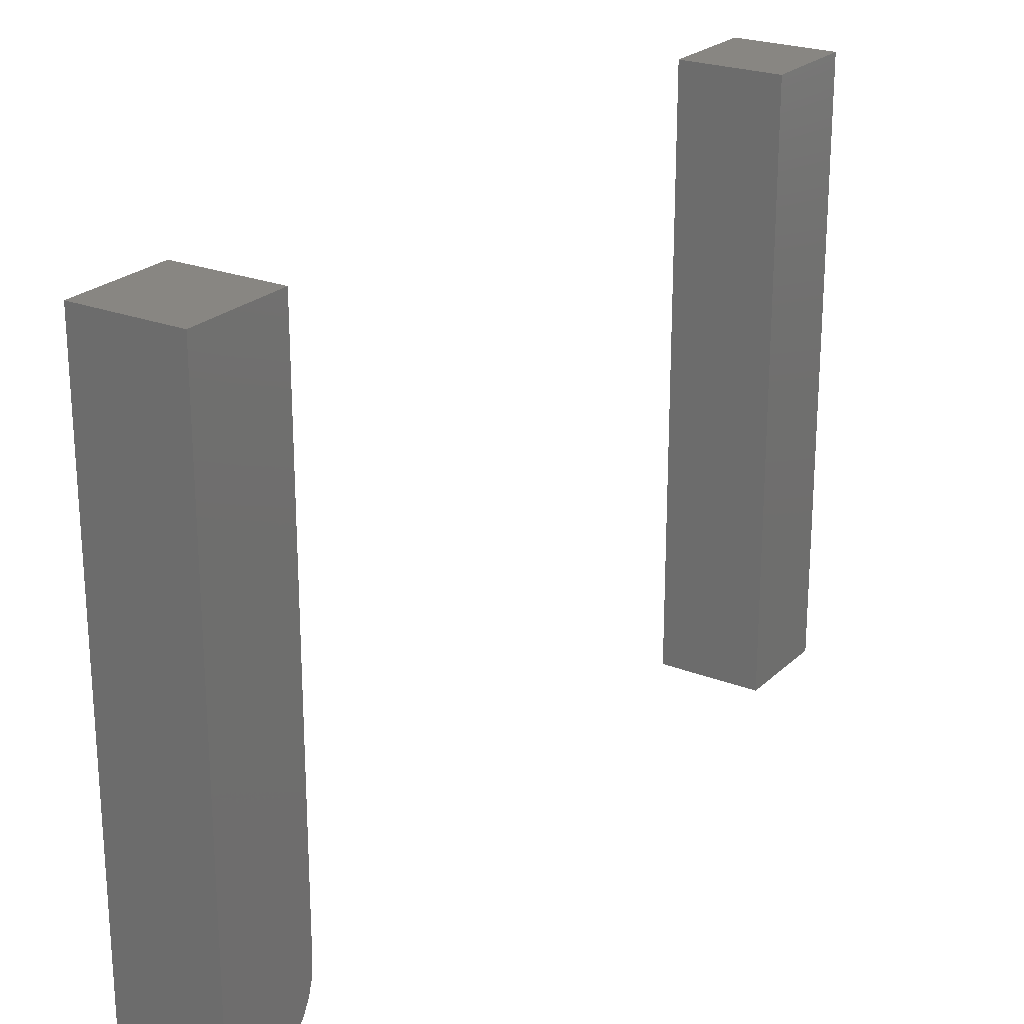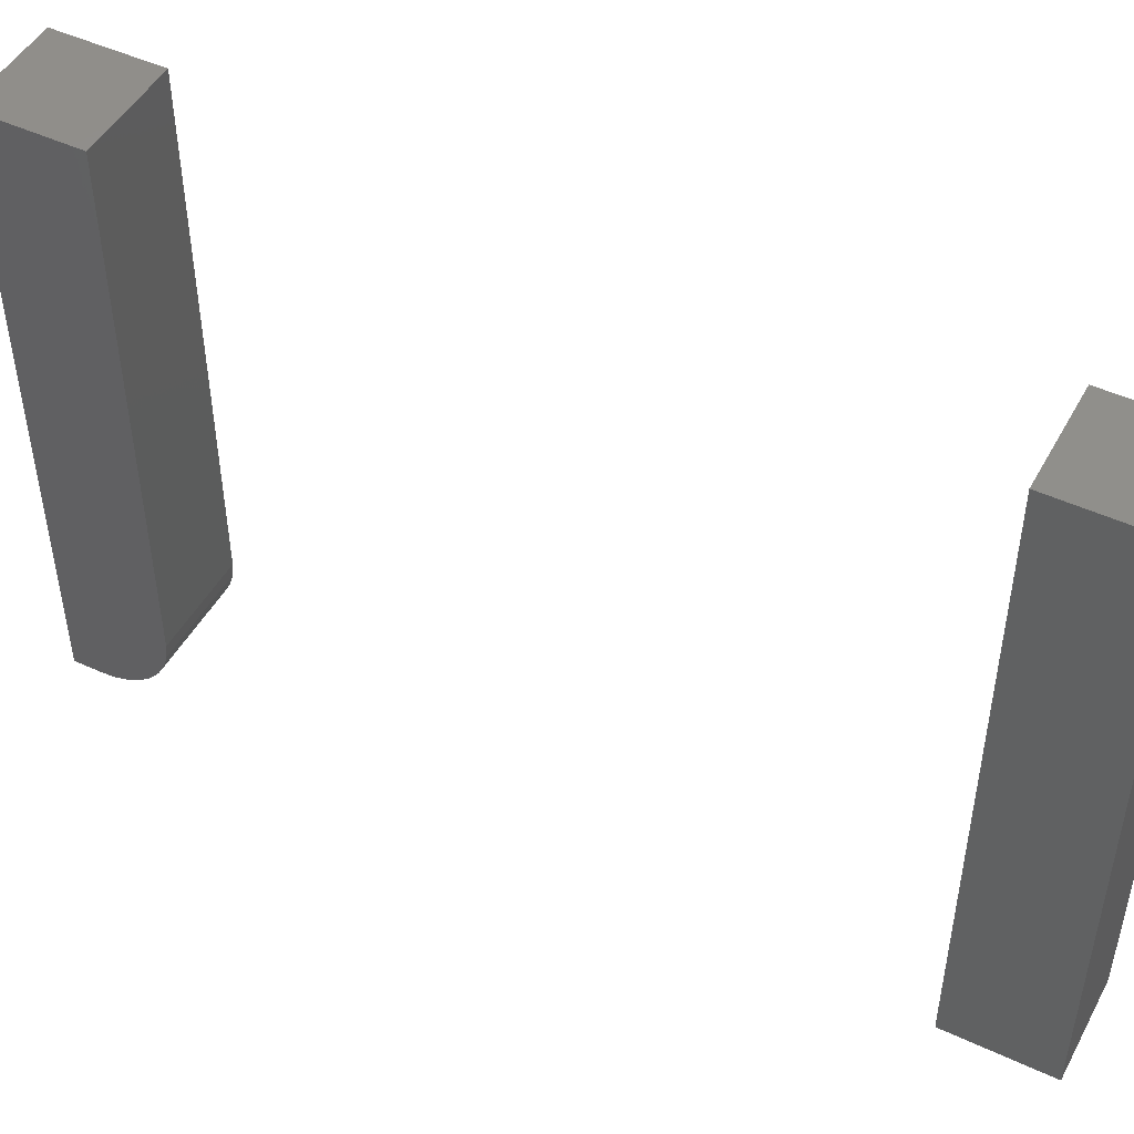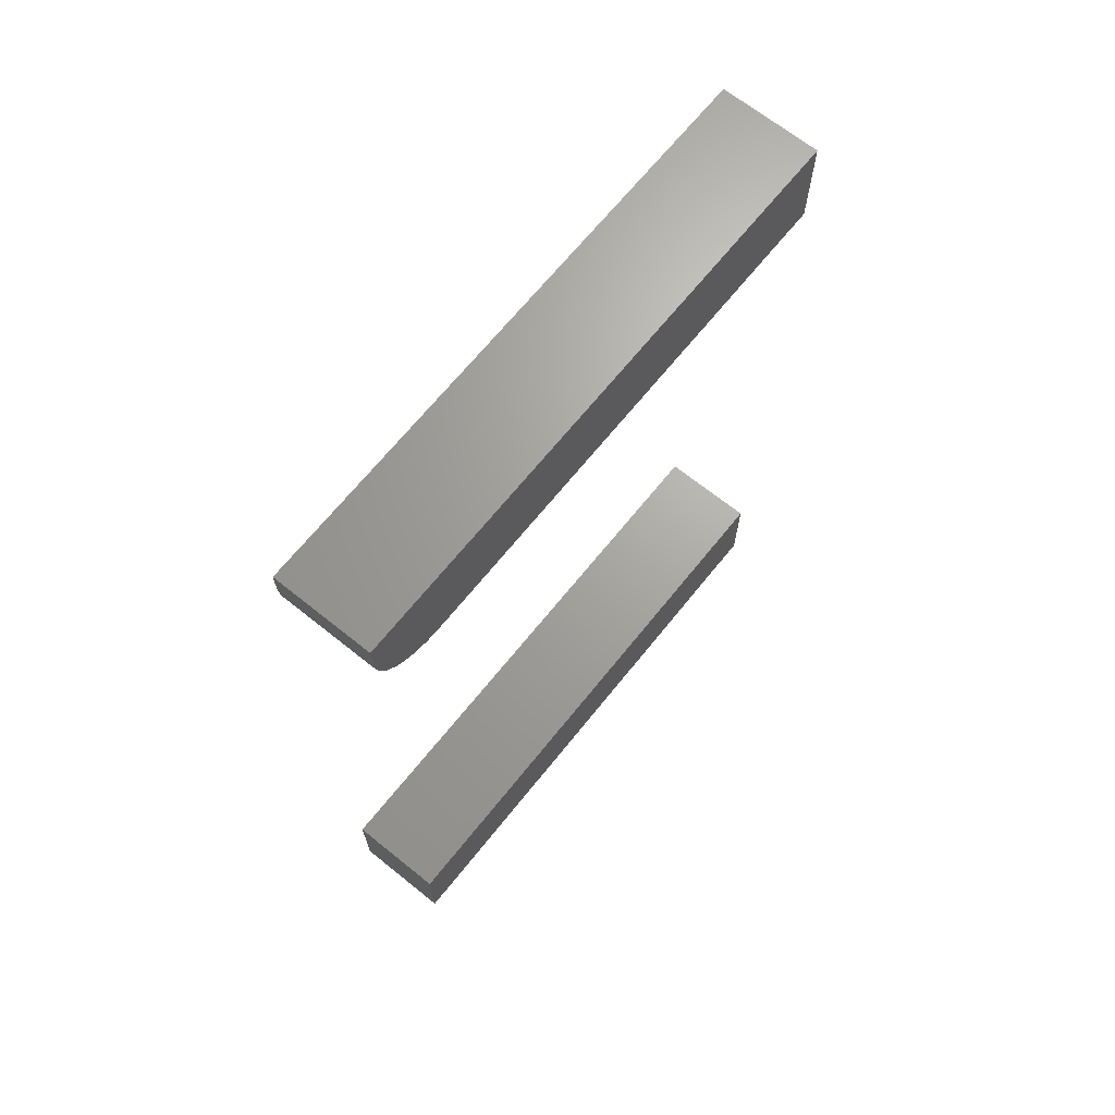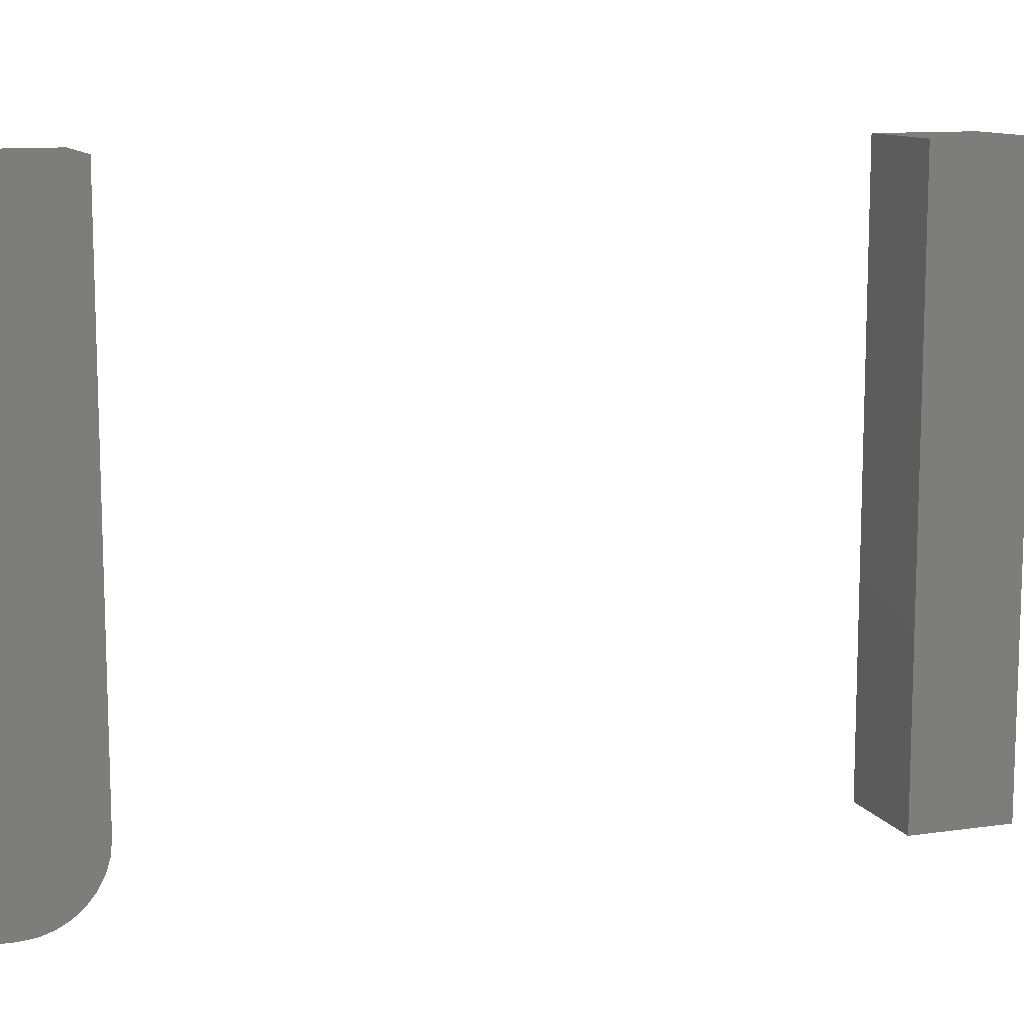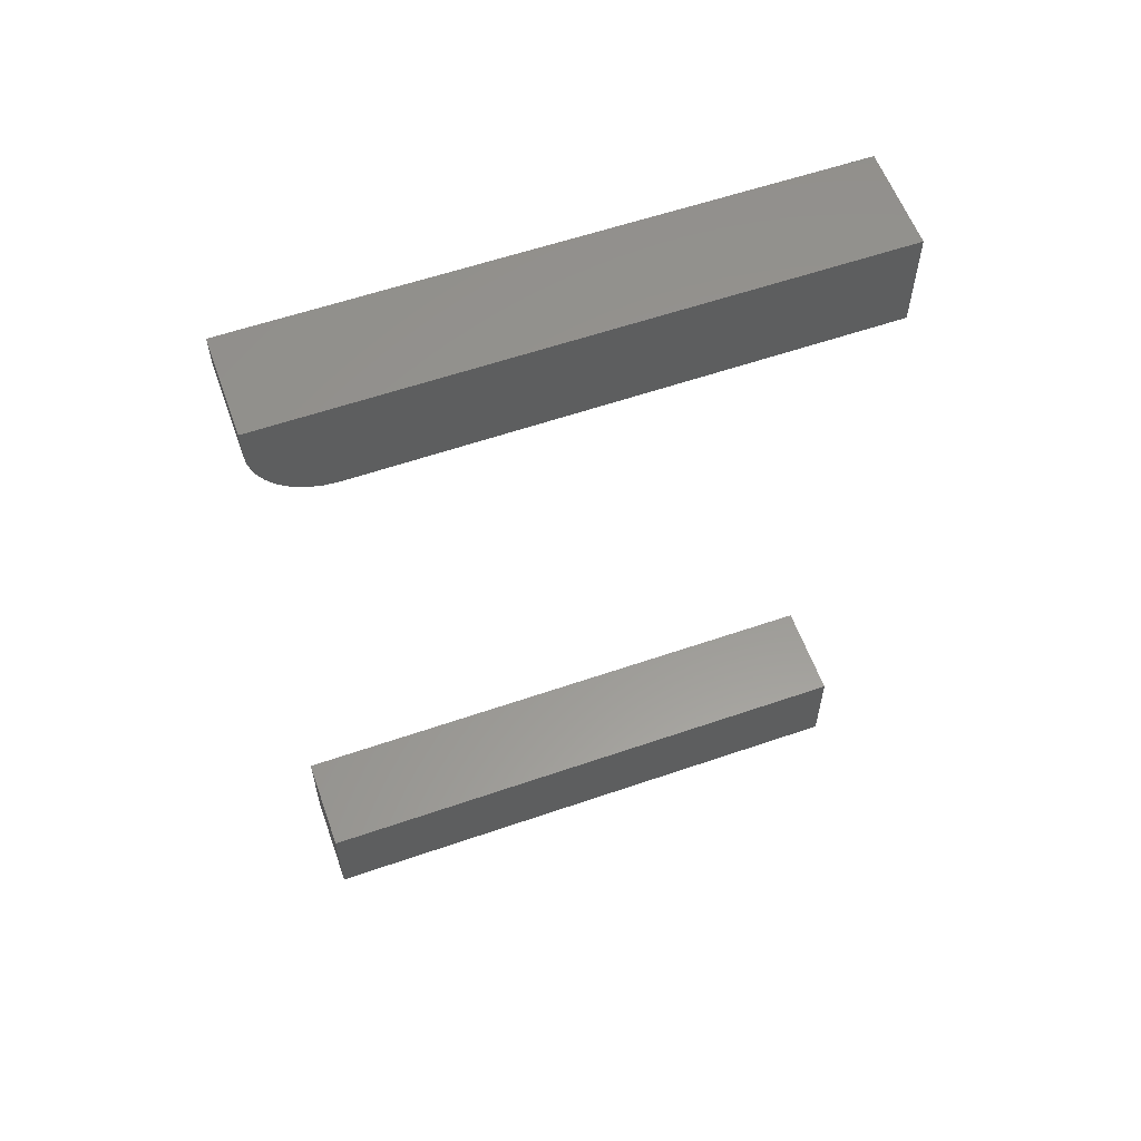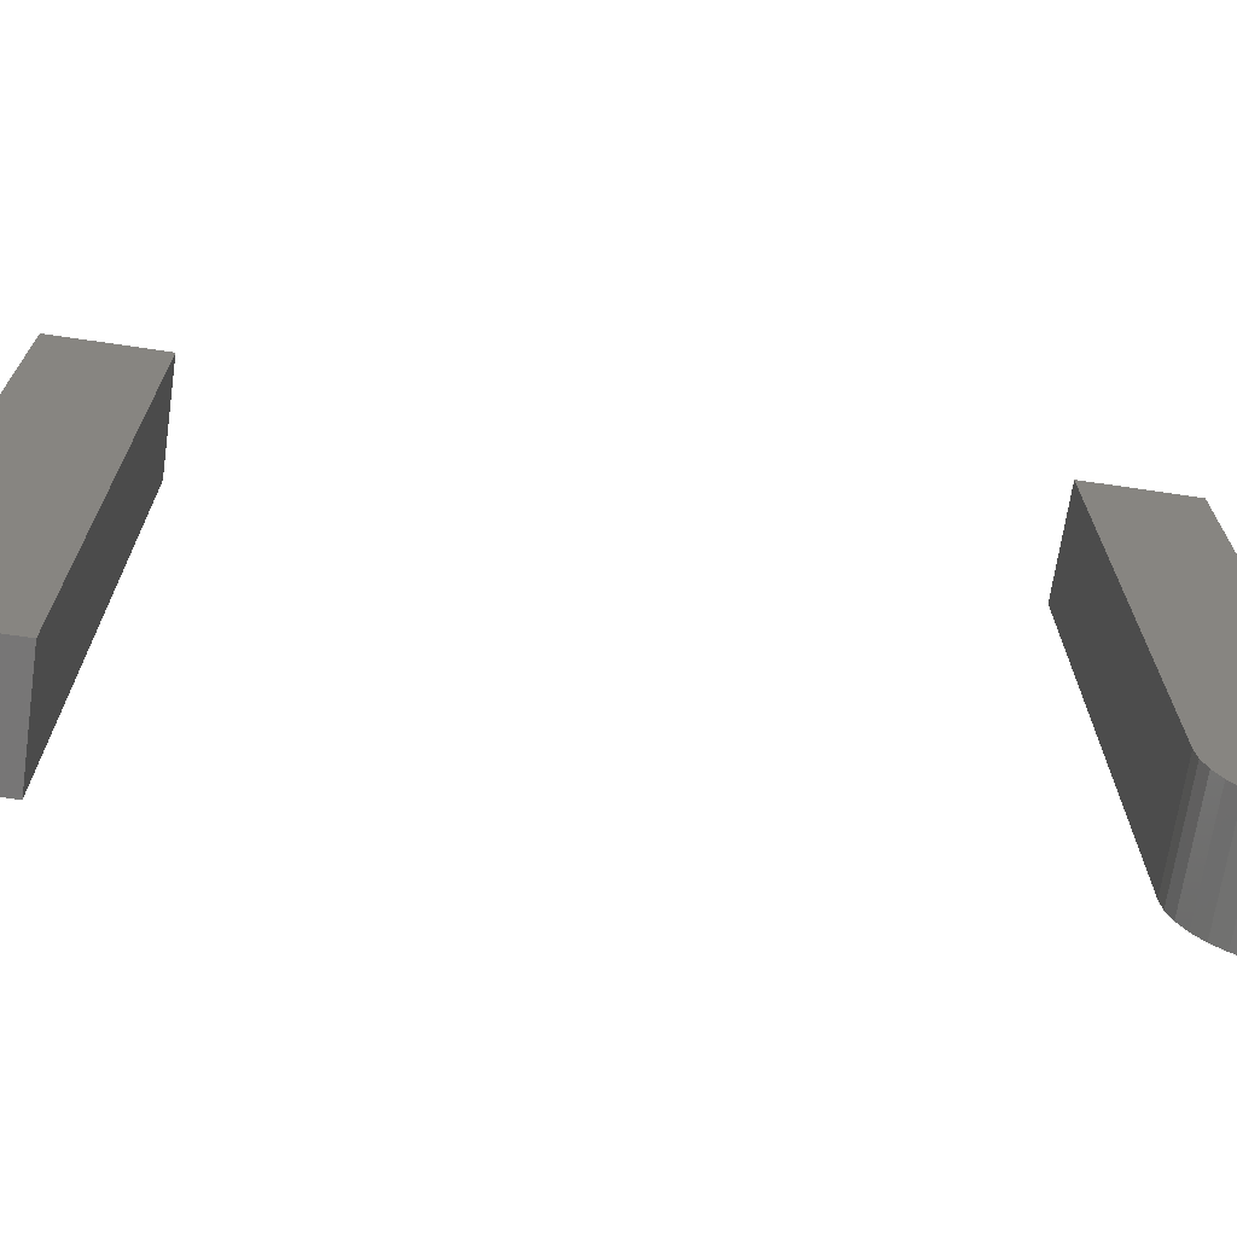
<metadata>
{"format":"stl","ext":"stl","renderer":"f3d","projection":"perspective","resolution":1024,"background":"white","views":[{"elev":23.4,"azim":-146.6,"up":"+Z"},{"elev":47.9,"azim":-62.4,"up":"+Z"},{"elev":67.7,"azim":-141.2,"up":"+Y"},{"elev":11.1,"azim":-109.6,"up":"+Z"},{"elev":58.5,"azim":-109.6,"up":"+Y"},{"elev":-69.2,"azim":81.6,"up":"+Z"}]}
</metadata>
<code>
# stl→obj: 32 verts, 56 faces
v 0.6641 0.3516 -0.5
v 0.6641 0.375 -0.5
v 0.75 0.3516 -0.5
v 0.75 0.375 -0.5
v 0.6641 0.3394 -0.4988
v 0.6641 0.3276 -0.4952
v 0.6641 0.3168 -0.4895
v 0.6641 0.3074 -0.4817
v 0.6641 0.2996 -0.4722
v 0.6641 0.2938 -0.4614
v 0.6641 0.2903 -0.4497
v 0.6641 0.2891 -0.4375
v 0.6641 0.2891 0
v 0.6641 0.375 0
v 0.75 0.375 0
v 0.75 0.2891 0
v 0.75 0.2891 -0.4375
v 0.75 0.2903 -0.4497
v 0.75 0.2938 -0.4614
v 0.75 0.2996 -0.4722
v 0.75 0.3074 -0.4817
v 0.75 0.3168 -0.4895
v 0.75 0.3276 -0.4952
v 0.75 0.3394 -0.4988
v 0.6641 -0.375 -0.5
v 0.6641 -0.2891 -0.5
v 0.75 -0.375 -0.5
v 0.75 -0.2891 -0.5
v 0.6641 -0.375 0
v 0.75 -0.375 0
v 0.6641 -0.2891 0
v 0.75 -0.2891 0
f 1 2 3
f 3 2 4
f 5 6 1
f 2 1 6
f 2 6 7
f 2 7 8
f 2 8 9
f 2 9 10
f 2 10 11
f 2 11 12
f 2 12 13
f 2 13 14
f 4 15 16
f 4 16 17
f 4 17 18
f 4 18 19
f 4 19 20
f 4 20 21
f 4 21 22
f 4 22 23
f 4 23 24
f 4 24 3
f 13 12 16
f 16 12 17
f 1 3 5
f 5 3 24
f 5 24 6
f 6 24 23
f 6 23 7
f 7 23 22
f 7 22 8
f 8 22 21
f 8 21 9
f 9 21 20
f 9 20 10
f 10 20 19
f 10 19 11
f 11 19 18
f 11 18 12
f 12 18 17
f 13 16 14
f 14 16 15
f 15 4 14
f 14 4 2
f 25 26 27
f 27 26 28
f 29 30 31
f 31 30 32
f 31 26 29
f 29 26 25
f 32 28 31
f 31 28 26
f 30 27 32
f 32 27 28
f 29 25 30
f 30 25 27

</code>
